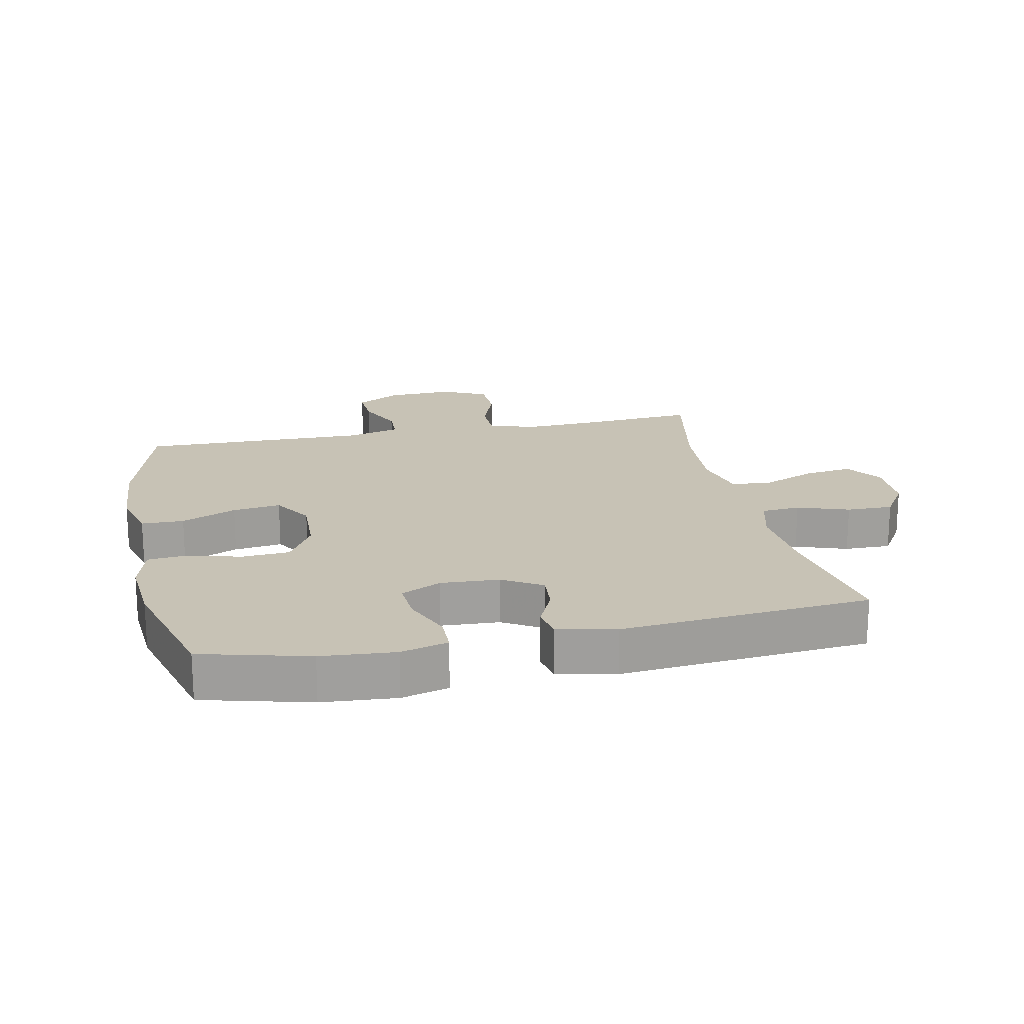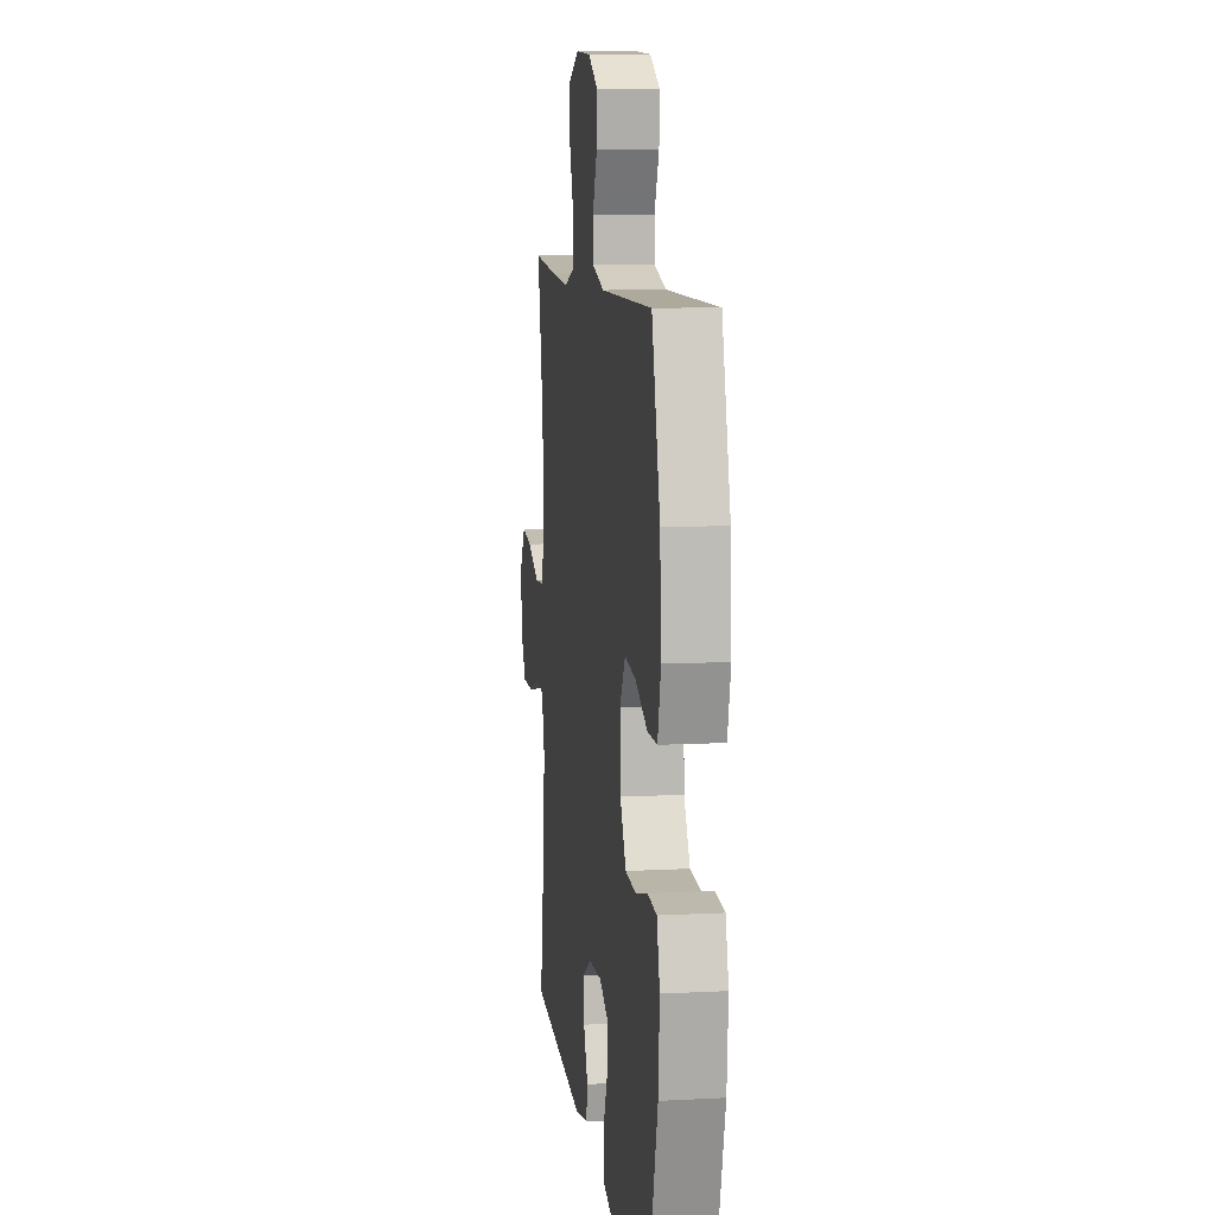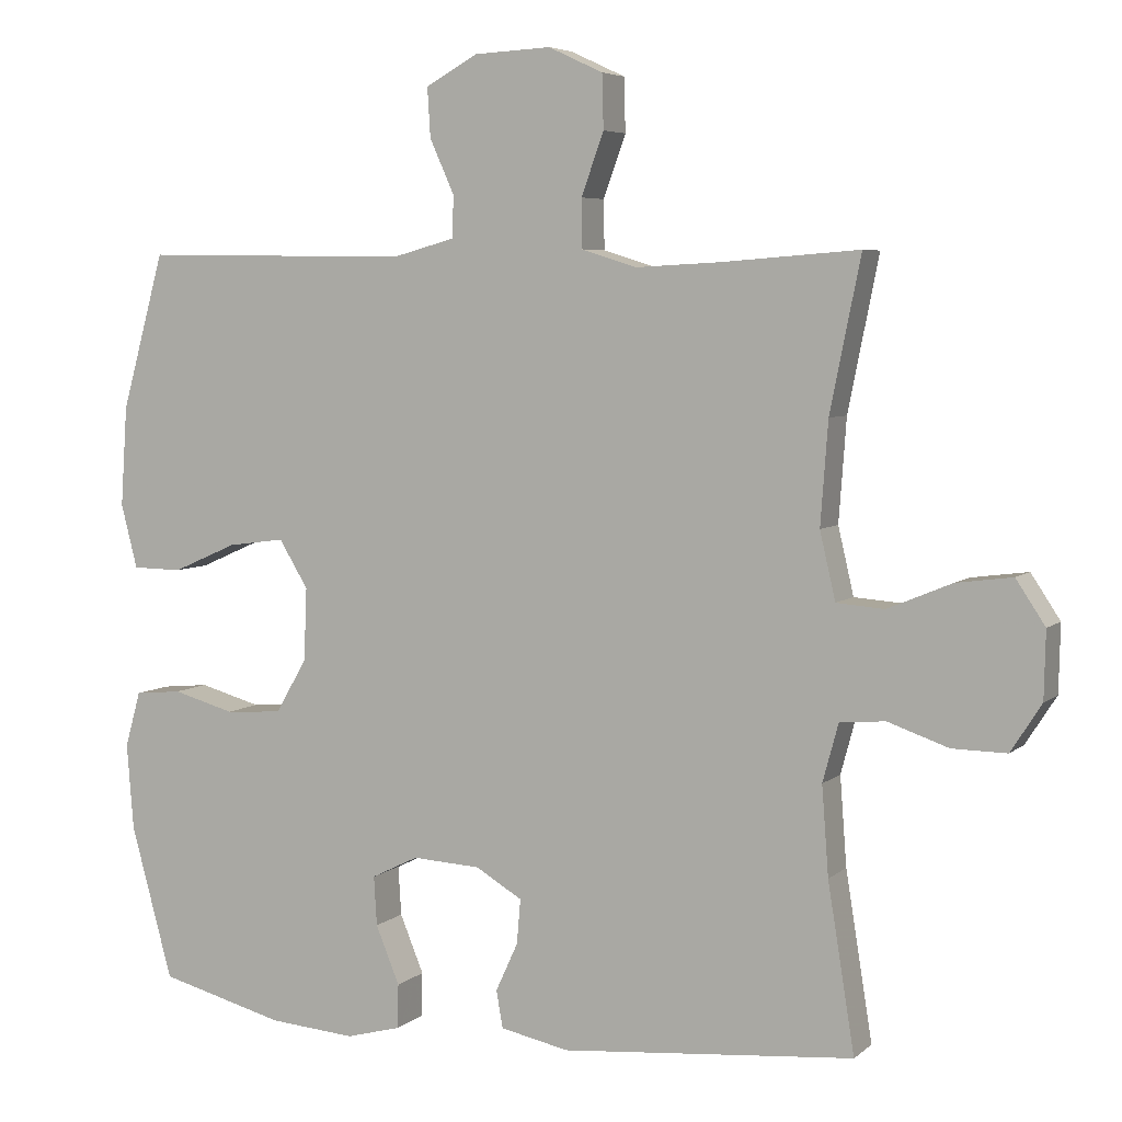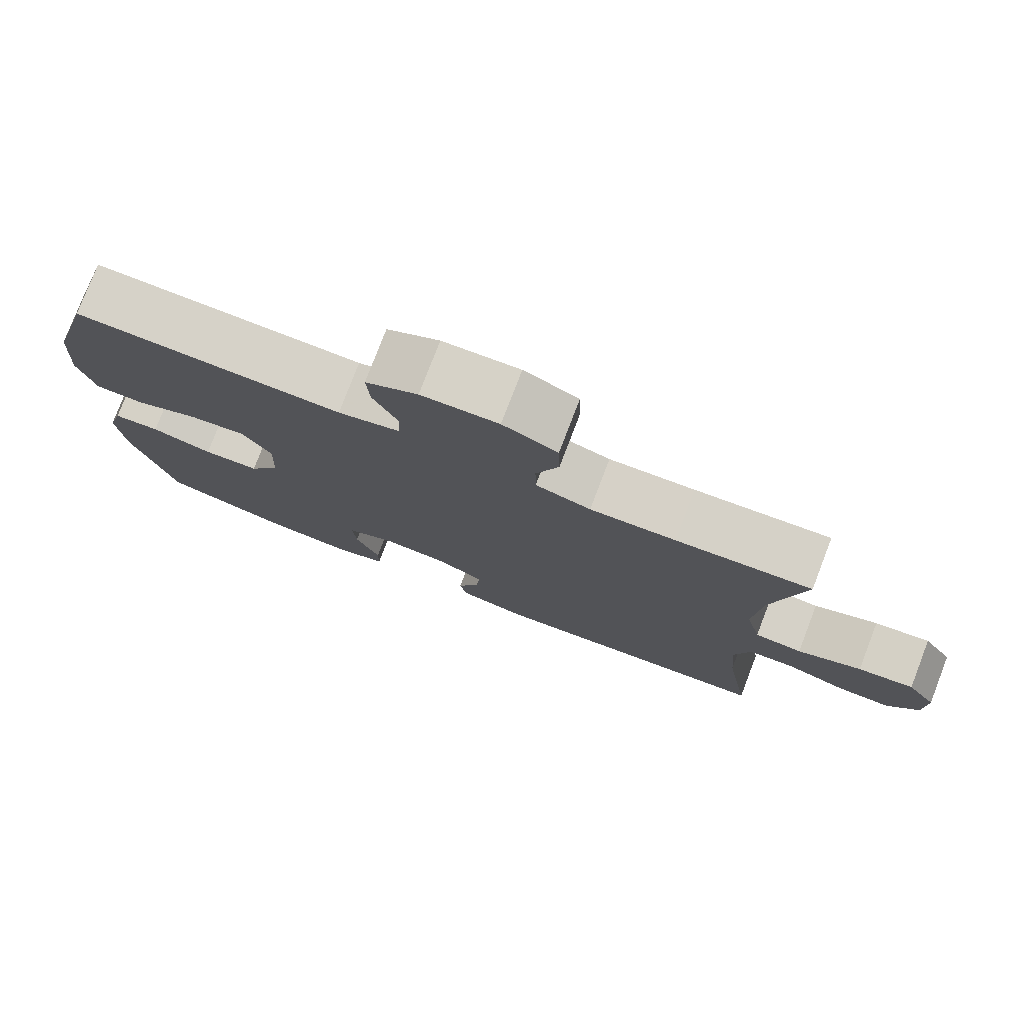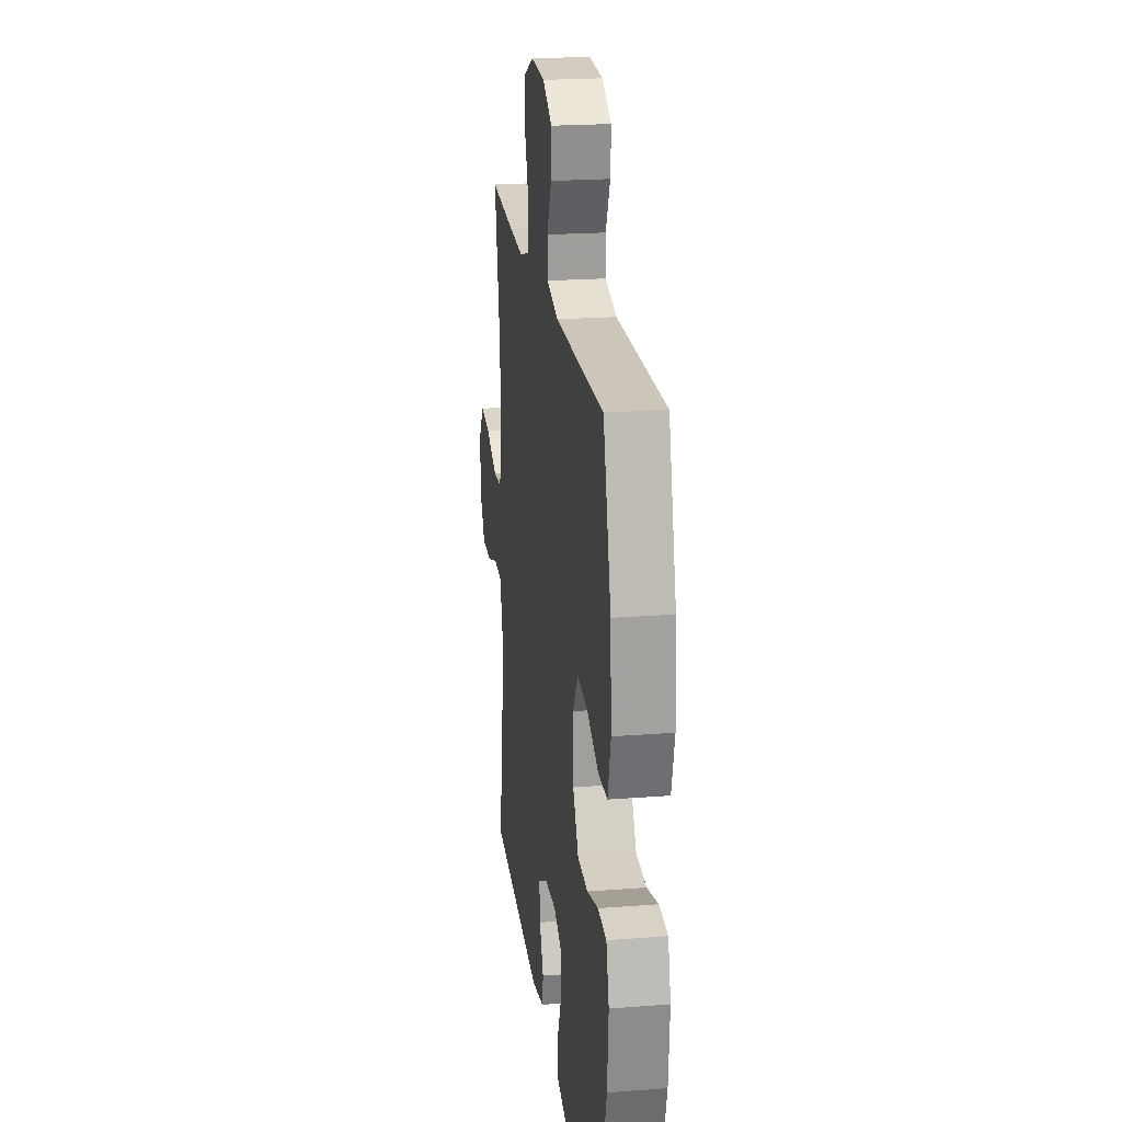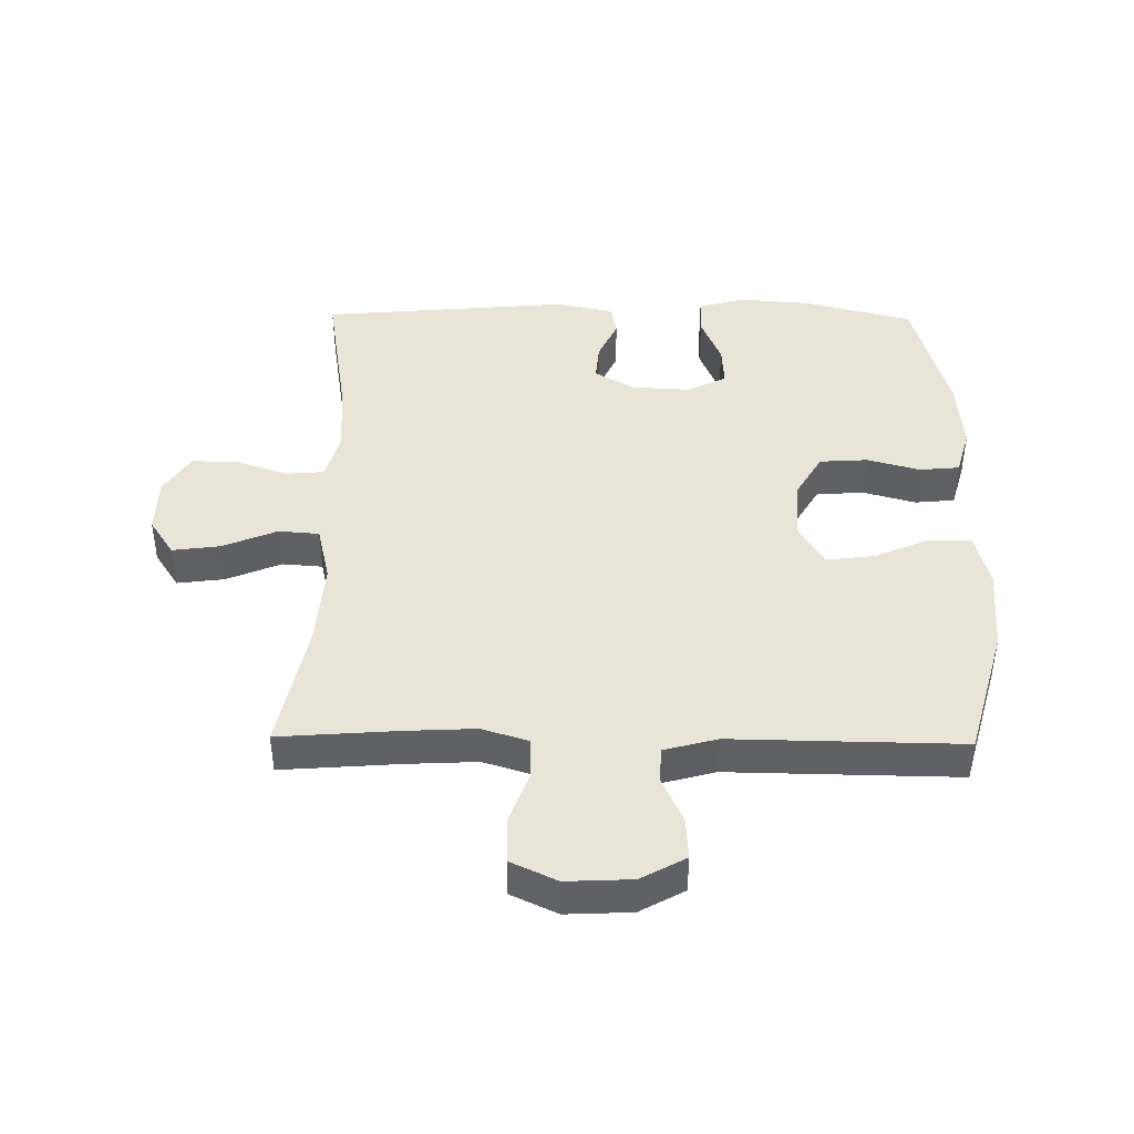
<metadata>
{"format":"obj","ext":"obj","renderer":"f3d","projection":"perspective","resolution":1024,"background":"white","views":[{"elev":19.0,"azim":168.1,"up":"+Y"},{"elev":9.7,"azim":82.3,"up":"+Z"},{"elev":5.5,"azim":-155.5,"up":"+Z"},{"elev":78.2,"azim":-159.0,"up":"+Z"},{"elev":21.6,"azim":82.2,"up":"+Z"},{"elev":42.9,"azim":0.8,"up":"+Y"}]}
</metadata>
<code>
v 0.5 0.07 0.5
v 0.558 0.07 0.291
v 0.567 0.07 0.157
v 0.545 0.07 0.071
v 0.478 0.07 0.07
v 0.391 0.07 0.108
v 0.315 0.07 0.118
v 0.276 0.07 0.054
v 0.28 0.07 -0.044
v 0.322 0.07 -0.116
v 0.398 0.07 -0.121
v 0.481 0.07 -0.098
v 0.544 0.07 -0.104
v 0.565 0.07 -0.179
v 0.556 0.07 -0.294
v 0.5 0.07 -0.5
v 0.331 0.07 -0.544
v 0.215 0.07 -0.553
v 0.141 0.07 -0.533
v 0.14 0.07 -0.474
v 0.172 0.07 -0.396
v 0.176 0.07 -0.33
v 0.113 0.07 -0.299
v 0.021 0.07 -0.304
v -0.041 0.07 -0.341
v -0.036 0.07 -0.401
v -0.006 0.07 -0.466
v -0.015 0.07 -0.516
v -0.107 0.07 -0.535
v -0.5 0.07 -0.5
v -0.464 0.07 -0.276
v -0.455 0.07 -0.157
v -0.476 0.07 -0.079
v -0.537 0.07 -0.074
v -0.618 0.07 -0.102
v -0.691 0.07 -0.103
v -0.732 0.07 -0.039
v -0.734 0.07 0.051
v -0.695 0.07 0.11
v -0.62 0.07 0.1
v -0.534 0.07 0.064
v -0.47 0.07 0.069
v -0.449 0.07 0.159
v -0.459 0.07 0.296
v -0.5 0.07 0.5
v -0.318 0.07 0.486
v -0.203 0.07 0.48
v -0.129 0.07 0.503
v -0.128 0.07 0.568
v -0.158 0.07 0.651
v -0.156 0.07 0.723
v -0.083 0.07 0.757
v 0.02 0.07 0.752
v 0.09 0.07 0.713
v 0.086 0.07 0.647
v 0.053 0.07 0.574
v 0.055 0.07 0.518
v 0.139 0.07 0.495
v 0.5 0 0.5
v 0.558 0 0.291
v 0.567 0 0.157
v 0.545 0 0.071
v 0.478 0 0.07
v 0.391 0 0.108
v 0.315 0 0.118
v 0.276 0 0.054
v 0.28 0 -0.044
v 0.322 0 -0.116
v 0.398 0 -0.121
v 0.481 0 -0.098
v 0.544 0 -0.104
v 0.565 0 -0.179
v 0.556 0 -0.294
v 0.5 0 -0.5
v 0.331 0 -0.544
v 0.215 0 -0.553
v 0.141 0 -0.533
v 0.14 0 -0.474
v 0.172 0 -0.396
v 0.176 0 -0.33
v 0.113 0 -0.299
v 0.021 0 -0.304
v -0.041 0 -0.341
v -0.036 0 -0.401
v -0.006 0 -0.466
v -0.015 0 -0.516
v -0.107 0 -0.535
v -0.5 0 -0.5
v -0.464 0 -0.276
v -0.455 0 -0.157
v -0.476 0 -0.079
v -0.537 0 -0.074
v -0.618 0 -0.102
v -0.691 0 -0.103
v -0.732 0 -0.039
v -0.734 0 0.051
v -0.695 0 0.11
v -0.62 0 0.1
v -0.534 0 0.064
v -0.47 0 0.069
v -0.449 0 0.159
v -0.459 0 0.296
v -0.5 0 0.5
v -0.318 0 0.486
v -0.203 0 0.48
v -0.129 0 0.503
v -0.128 0 0.568
v -0.158 0 0.651
v -0.156 0 0.723
v -0.083 0 0.757
v 0.02 0 0.752
v 0.09 0 0.713
v 0.086 0 0.647
v 0.053 0 0.574
v 0.055 0 0.518
v 0.139 0 0.495
f 53 54 55 56
f 53 56 57
f 52 53 57
f 49 50 51 52
f 48 49 52 57
f 47 48 57 58
f 44 45 46
f 43 44 46 47
f 42 43 47 58
f 38 39 40 41
f 36 37 38 41
f 34 35 36 41
f 33 34 41 42
f 32 33 42 58
f 28 29 30 31
f 26 27 28 31
f 25 26 31 32
f 24 25 32 58
f 18 19 20 21
f 18 21 22
f 17 18 22
f 16 17 22
f 15 16 22
f 14 15 22 23
f 11 12 13 14
f 10 11 14 23
f 3 4 5 6
f 3 6 7
f 2 3 7
f 1 2 7
f 58 1 7 8
f 9 10 23 24
f 8 9 24 58
f 114 113 112 111
f 115 114 111
f 115 111 110
f 110 109 108 107
f 115 110 107 106
f 116 115 106 105
f 104 103 102
f 105 104 102 101
f 116 105 101 100
f 99 98 97 96
f 99 96 95 94
f 99 94 93 92
f 100 99 92 91
f 116 100 91 90
f 89 88 87 86
f 89 86 85 84
f 90 89 84 83
f 116 90 83 82
f 79 78 77 76
f 80 79 76
f 80 76 75
f 80 75 74
f 80 74 73
f 81 80 73 72
f 72 71 70 69
f 81 72 69 68
f 64 63 62 61
f 65 64 61
f 65 61 60
f 65 60 59
f 66 65 59 116
f 82 81 68 67
f 116 82 67 66
f 1 59 60 2
f 2 60 61 3
f 3 61 62 4
f 4 62 63 5
f 5 63 64 6
f 6 64 65 7
f 7 65 66 8
f 8 66 67 9
f 9 67 68 10
f 10 68 69 11
f 11 69 70 12
f 12 70 71 13
f 13 71 72 14
f 14 72 73 15
f 15 73 74 16
f 16 74 75 17
f 17 75 76 18
f 18 76 77 19
f 19 77 78 20
f 20 78 79 21
f 21 79 80 22
f 22 80 81 23
f 23 81 82 24
f 24 82 83 25
f 25 83 84 26
f 26 84 85 27
f 27 85 86 28
f 28 86 87 29
f 29 87 88 30
f 30 88 89 31
f 31 89 90 32
f 32 90 91 33
f 33 91 92 34
f 34 92 93 35
f 35 93 94 36
f 36 94 95 37
f 37 95 96 38
f 38 96 97 39
f 39 97 98 40
f 40 98 99 41
f 41 99 100 42
f 42 100 101 43
f 43 101 102 44
f 44 102 103 45
f 45 103 104 46
f 46 104 105 47
f 47 105 106 48
f 48 106 107 49
f 49 107 108 50
f 50 108 109 51
f 51 109 110 52
f 52 110 111 53
f 53 111 112 54
f 54 112 113 55
f 55 113 114 56
f 56 114 115 57
f 57 115 116 58
f 58 116 59 1

</code>
